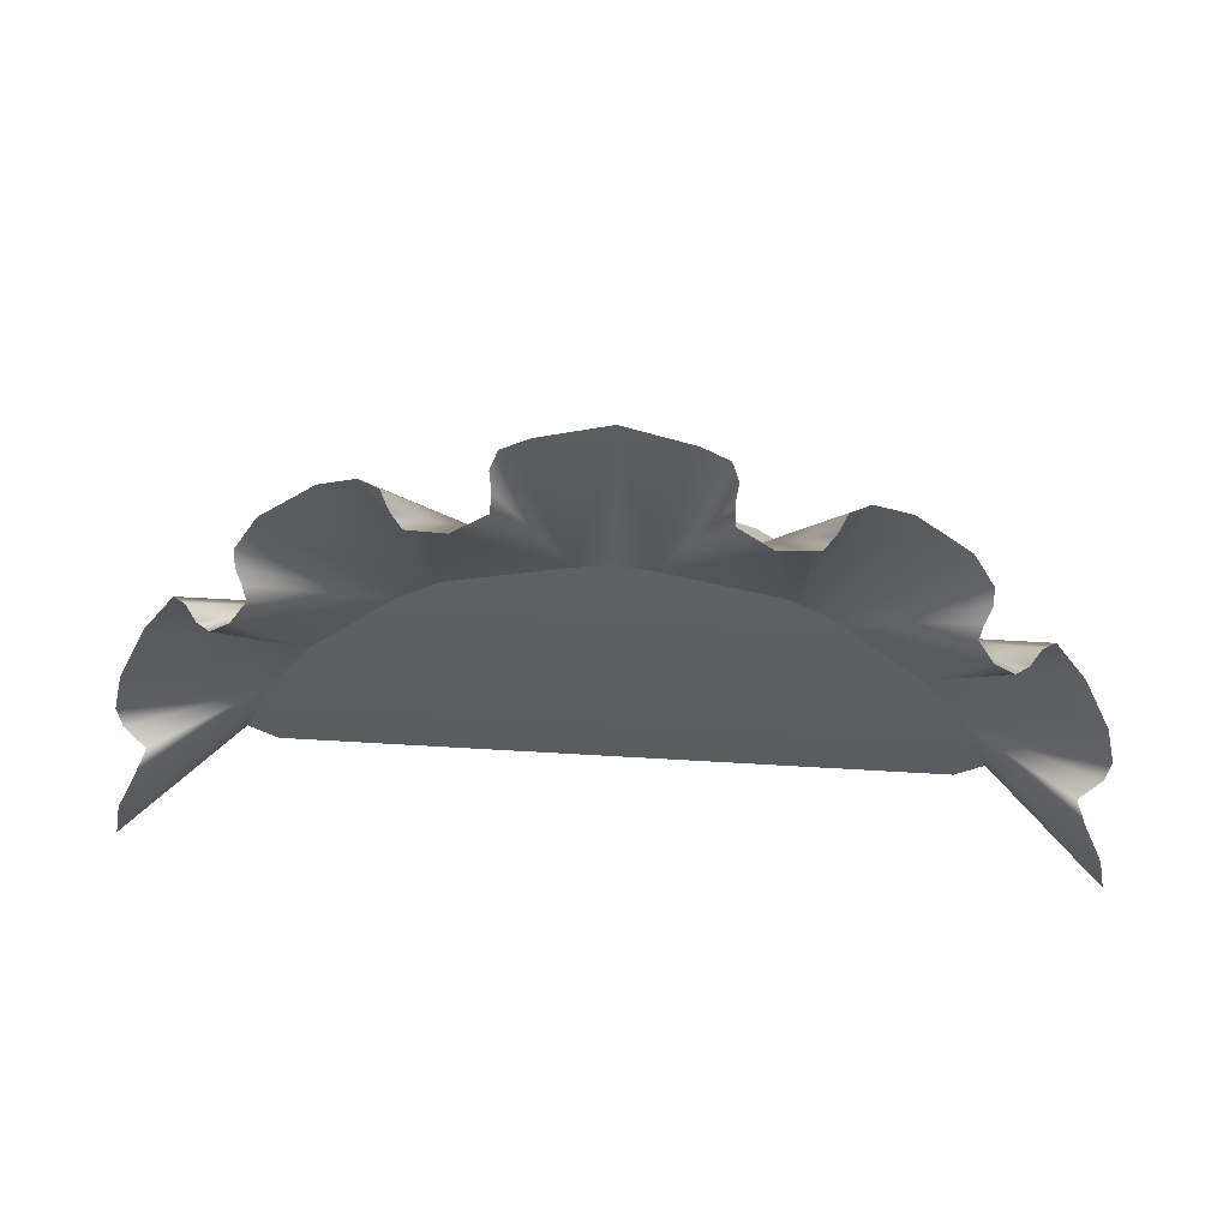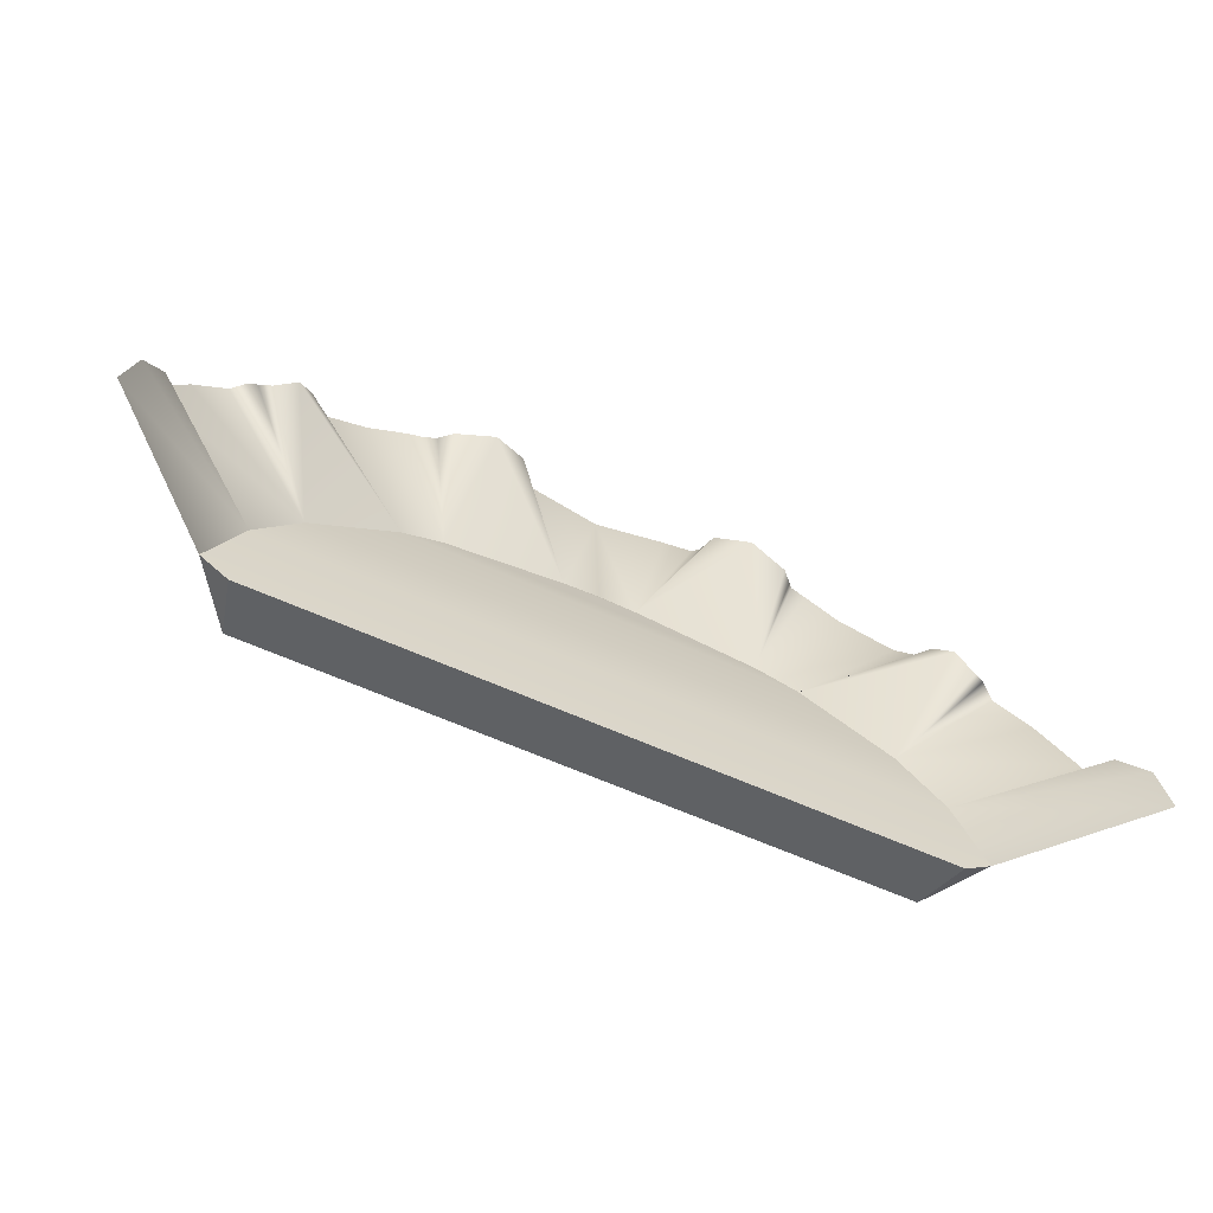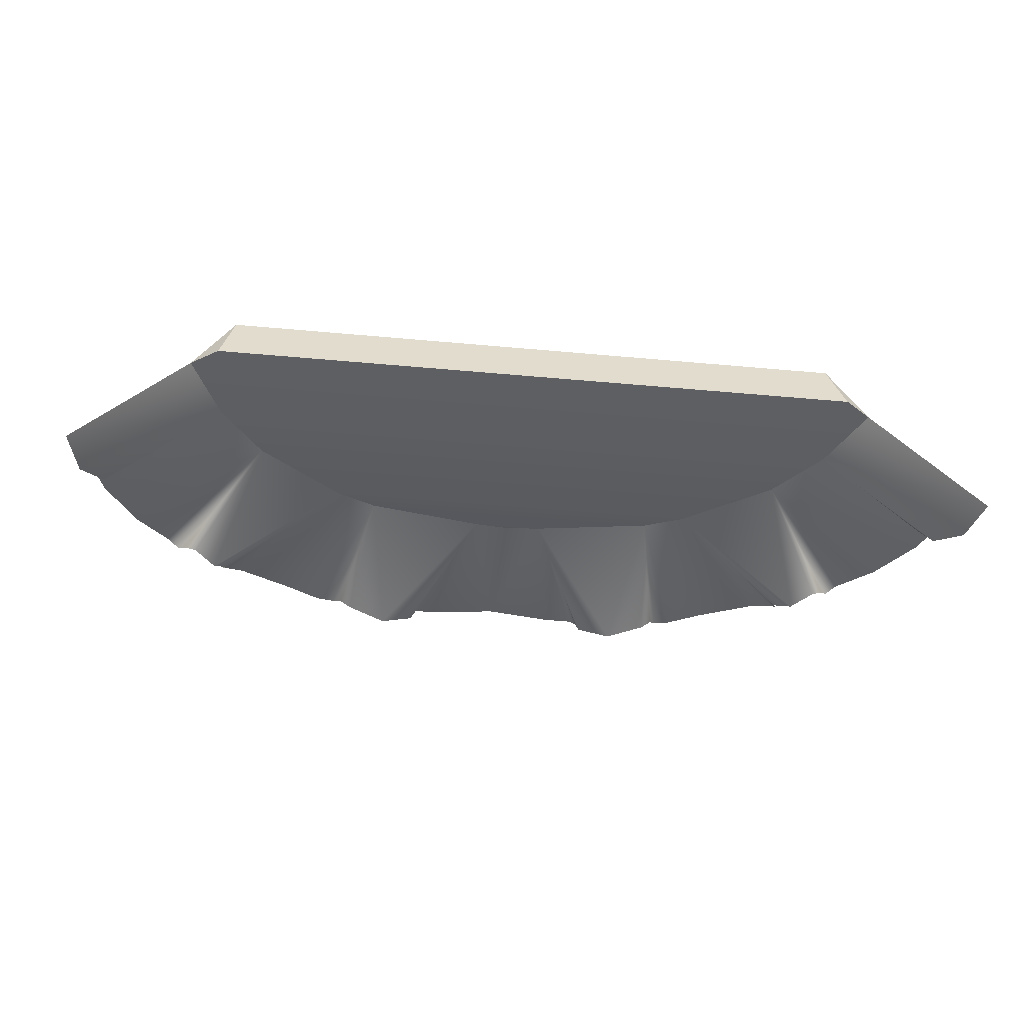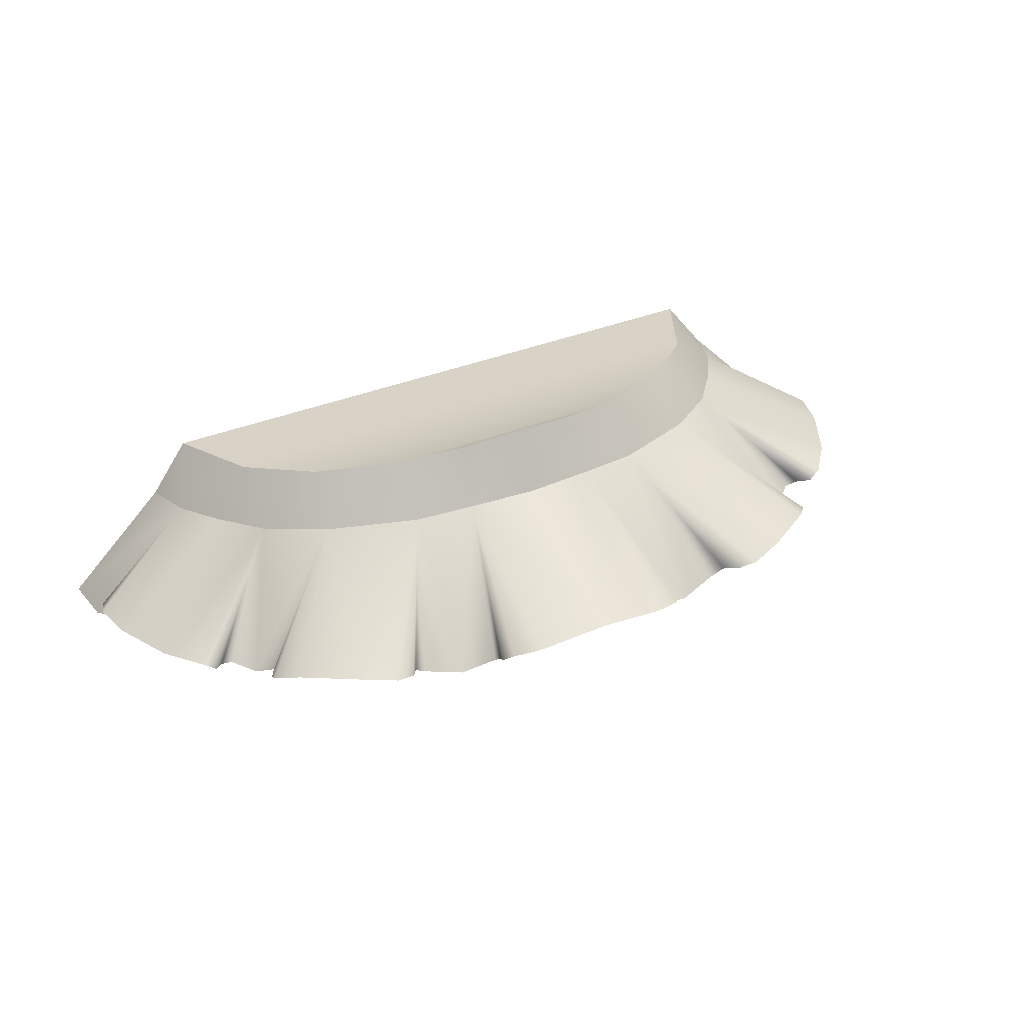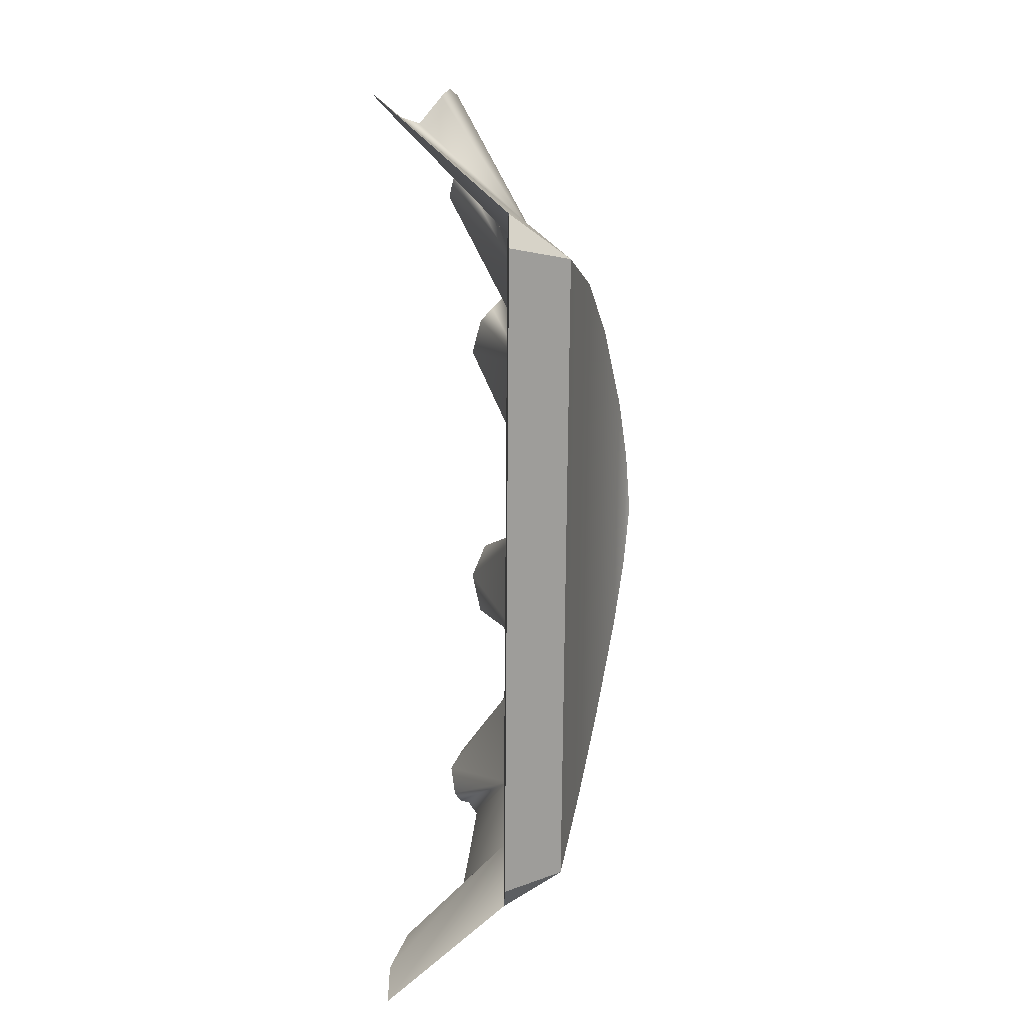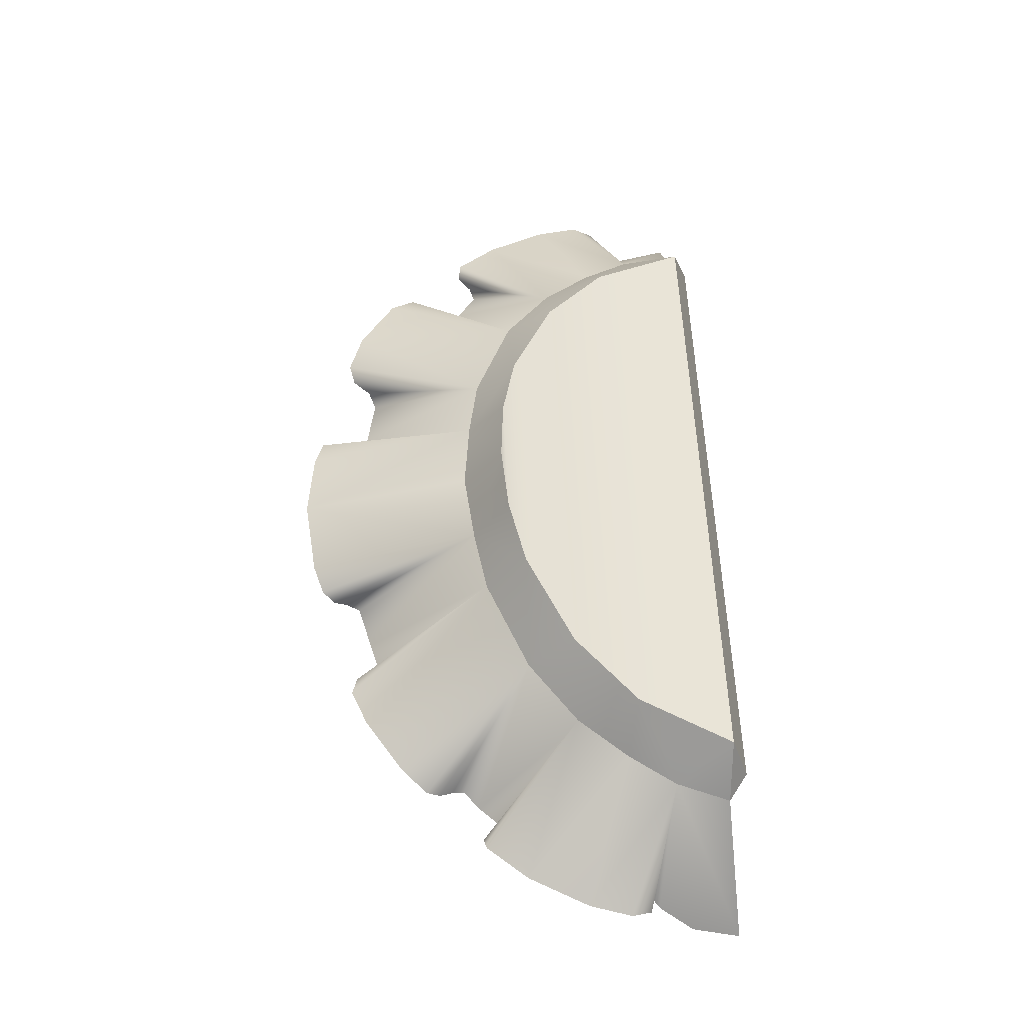
<metadata>
{"format":"obj","ext":"obj","renderer":"f3d","projection":"perspective","resolution":1024,"background":"white","views":[{"elev":54.4,"azim":-176.3,"up":"+Y"},{"elev":-63.2,"azim":155.7,"up":"+Y"},{"elev":-39.1,"azim":-6.7,"up":"+Z"},{"elev":41.5,"azim":155.2,"up":"+Z"},{"elev":-71.4,"azim":-90.4,"up":"+Y"},{"elev":59.5,"azim":-92.9,"up":"+Z"}]}
</metadata>
<code>
g all_mesh
v -0.12 0.1397 0.02599
v -0.1062 0.1388 0.04526
v -0.1106 0.1328 0.02616
v 0.1106 0.1328 0.02616
v 0.1062 0.1388 0.04526
v 0.12 0.1397 0.02599
v 0.01217 0.2256 0.03312
v 1.745e-18 0.2272 0.03356
v -0.01217 0.2256 0.03312
v 0.05257 0.217 0.03155
v -0.05257 0.217 0.03155
v 0.06631 0.2095 0.03018
v -0.06631 0.2095 0.03018
v 0.09516 0.1846 0.02712
v -0.09516 0.1846 0.02712
v 0.1096 0.1637 0.02565
v -0.1096 0.1637 0.02565
v -0.12 0.1397 0.02599
v 0.12 0.1397 0.02599
v -0.1106 0.1328 0.02616
v 0.1106 0.1328 0.02616
v -0.1062 0.1388 0.04526
v -0.12 0.1397 0.02599
v -0.1147 0.1581 0.03059
v -0.09167 0.1708 0.05255
v -0.1054 0.1744 0.03492
v -0.09256 0.1916 0.03914
v -0.07068 0.1919 0.05901
v -0.073 0.2078 0.04462
v -0.04161 0.2072 0.0654
v -0.04306 0.2214 0.04913
v -0.02275 0.2251 0.05112
v -0.0208 0.2123 0.06856
v 0 0.214 0.07035
v 0 0.2277 0.05224
v 0.02275 0.2251 0.05112
v 0.0208 0.2123 0.06856
v 0.04161 0.2072 0.0654
v 0.04306 0.2214 0.04913
v 0.073 0.2078 0.04462
v 0.07068 0.1919 0.05901
v 0.09256 0.1916 0.03914
v 0.09167 0.1708 0.05255
v 0.1054 0.1744 0.03492
v 0.1147 0.1581 0.03059
v 0.1062 0.1388 0.04526
v 0.12 0.1397 0.02599
v 0.0208 0.2123 0.06856
v -0.0208 0.2123 0.06856
v 0 0.214 0.07035
v 0.04161 0.2072 0.0654
v -0.04161 0.2072 0.0654
v -0.07068 0.1919 0.05901
v 0.07068 0.1919 0.05901
v -0.09167 0.1708 0.05255
v 0.09167 0.1708 0.05255
v -0.1062 0.1388 0.04526
v 0.1062 0.1388 0.04526
v 0.1062 0.1388 0.04526
v 0.1106 0.1328 0.02616
v -0.1106 0.1328 0.02616
v -0.1062 0.1388 0.04526
v -0.12 0.1397 0.02599
v -0.1096 0.1637 0.02565
v -0.156 0.1362 -0.01454
v -0.1526 0.1525 -0.01467
v -0.1461 0.1642 -0.008715
v -0.1435 0.1681 -0.002362
v -0.1518 0.1686 0.004549
v -0.1535 0.1756 0.006899
v -0.1498 0.1904 0.008989
v -0.09516 0.1846 0.02712
v -0.1398 0.2114 0.01229
v -0.129 0.2255 0.01498
v -0.1249 0.2265 0.01184
v -0.1217 0.2219 0.008668
v -0.1177 0.2204 0.006655
v -0.1105 0.2274 0.005133
v -0.06631 0.2095 0.03018
v -0.1055 0.2329 0.009276
v -0.1068 0.2369 0.01213
v -0.1087 0.2415 0.01497
v -0.1088 0.2459 0.01858
v -0.102 0.2542 0.02396
v -0.08411 0.2666 0.02693
v -0.05257 0.217 0.03155
v -0.07182 0.2716 0.0258
v -0.06551 0.27 0.02382
v -0.06259 0.2644 0.02002
v -0.05854 0.2624 0.01574
v -0.04529 0.2659 0.01255
v -0.01217 0.2256 0.03312
v -0.0341 0.2694 0.01743
v -0.03377 0.2735 0.02182
v -0.03466 0.2781 0.02591
v -0.03231 0.2819 0.03027
v -0.0232 0.285 0.03251
v 0 0.2874 0.03674
v 1.745e-18 0.2272 0.03356
v 0.01217 0.2256 0.03312
v 0.0232 0.285 0.03251
v 0.03231 0.2819 0.03027
v 0.03466 0.2781 0.02591
v 0.03377 0.2735 0.02182
v 0.0341 0.2694 0.01743
v 0.04529 0.2659 0.01255
v 0.05257 0.217 0.03155
v 0.05854 0.2624 0.01574
v 0.06259 0.2644 0.02002
v 0.06551 0.27 0.02382
v 0.07182 0.2716 0.0258
v 0.08411 0.2666 0.02693
v 0.06631 0.2095 0.03018
v 0.102 0.2542 0.02396
v 0.1088 0.2459 0.01858
v 0.1087 0.2415 0.01497
v 0.1068 0.2369 0.01213
v 0.1055 0.2329 0.009276
v 0.1105 0.2274 0.005133
v 0.09516 0.1846 0.02712
v 0.1177 0.2204 0.006655
v 0.1217 0.2219 0.008668
v 0.1249 0.2265 0.01184
v 0.129 0.2255 0.01498
v 0.1398 0.2114 0.01229
v 0.1498 0.1904 0.008989
v 0.1096 0.1637 0.02565
v 0.1535 0.1756 0.006899
v 0.1518 0.1686 0.004549
v 0.1435 0.1681 -0.002362
v 0.1461 0.1642 -0.008715
v 0.1526 0.1525 -0.01467
v 0.156 0.1362 -0.01454
v 0.12 0.1397 0.02599
v -0.12 0.1397 0.02599
v -0.156 0.1362 -0.01454
v -0.1147 0.1581 0.03059
v -0.1526 0.1525 -0.01467
v -0.1461 0.1642 -0.008715
v -0.1435 0.1681 -0.002362
v -0.1518 0.1686 0.004549
v -0.1535 0.1756 0.006899
v -0.1498 0.1904 0.008989
v -0.1054 0.1744 0.03492
v -0.1398 0.2114 0.01229
v -0.09256 0.1916 0.03914
v -0.129 0.2255 0.01498
v -0.1249 0.2265 0.01184
v -0.1217 0.2219 0.008668
v -0.1177 0.2204 0.006655
v -0.1105 0.2274 0.005133
v -0.073 0.2078 0.04462
v -0.1055 0.2329 0.009276
v -0.1068 0.2369 0.01213
v -0.1087 0.2415 0.01497
v -0.1088 0.2459 0.01858
v -0.102 0.2542 0.02396
v -0.08411 0.2666 0.02693
v -0.04306 0.2214 0.04913
v -0.07182 0.2716 0.0258
v -0.06551 0.27 0.02382
v -0.06259 0.2644 0.02002
v -0.05854 0.2624 0.01574
v -0.04529 0.2659 0.01255
v -0.02275 0.2251 0.05112
v -0.0341 0.2694 0.01743
v -0.03377 0.2735 0.02182
v -0.03466 0.2781 0.02591
v -0.03231 0.2819 0.03027
v -0.0232 0.285 0.03251
v 0 0.2874 0.03674
v 0 0.2277 0.05224
v 0.02275 0.2251 0.05112
v 0.0232 0.285 0.03251
v 0.03231 0.2819 0.03027
v 0.03466 0.2781 0.02591
v 0.03377 0.2735 0.02182
v 0.0341 0.2694 0.01743
v 0.04529 0.2659 0.01255
v 0.04306 0.2214 0.04913
v 0.05854 0.2624 0.01574
v 0.06259 0.2644 0.02002
v 0.06551 0.27 0.02382
v 0.07182 0.2716 0.0258
v 0.08411 0.2666 0.02693
v 0.073 0.2078 0.04462
v 0.102 0.2542 0.02396
v 0.1088 0.2459 0.01858
v 0.1087 0.2415 0.01497
v 0.1068 0.2369 0.01213
v 0.1055 0.2329 0.009276
v 0.1105 0.2274 0.005133
v 0.09256 0.1916 0.03914
v 0.1177 0.2204 0.006655
v 0.1217 0.2219 0.008668
v 0.1249 0.2265 0.01184
v 0.129 0.2255 0.01498
v 0.1398 0.2114 0.01229
v 0.1054 0.1744 0.03492
v 0.1498 0.1904 0.008989
v 0.1147 0.1581 0.03059
v 0.1535 0.1756 0.006899
v 0.1518 0.1686 0.004549
v 0.1435 0.1681 -0.002362
v 0.1461 0.1642 -0.008715
v 0.1526 0.1525 -0.01467
v 0.156 0.1362 -0.01454
v 0.12 0.1397 0.02599
g all_mesh_0
f 3 2 1
f 6 5 4
f 9 8 7
f 7 10 9
f 10 11 9
f 10 12 11
f 12 13 11
f 12 14 13
f 14 15 13
f 14 16 15
f 16 17 15
f 18 17 16
f 19 18 16
f 20 18 19
f 21 20 19
f 24 23 22
f 24 22 25
f 25 26 24
f 25 27 26
f 28 27 25
f 28 29 27
f 30 29 28
f 31 29 30
f 32 31 30
f 32 30 33
f 32 33 34
f 35 32 34
f 36 35 34
f 36 34 37
f 36 37 38
f 36 38 39
f 38 40 39
f 41 40 38
f 42 40 41
f 42 41 43
f 44 42 43
f 45 44 43
f 45 43 46
f 45 46 47
f 50 49 48
f 51 48 49
f 52 51 49
f 52 53 51
f 53 54 51
f 53 55 54
f 55 56 54
f 55 57 56
f 57 58 56
f 61 60 59
f 62 61 59
f 65 64 63
f 66 64 65
f 64 66 67
f 64 67 68
f 64 68 69
f 70 64 69
f 70 71 64
f 72 64 71
f 71 73 72
f 73 74 72
f 74 75 72
f 75 76 72
f 76 77 72
f 77 78 72
f 72 78 79
f 78 80 79
f 79 80 81
f 79 81 82
f 83 79 82
f 83 84 79
f 84 85 79
f 79 85 86
f 87 86 85
f 87 88 86
f 89 86 88
f 89 90 86
f 90 91 86
f 86 91 92
f 92 91 93
f 94 92 93
f 94 95 92
f 95 96 92
f 96 97 92
f 97 98 92
f 92 98 99
f 99 98 100
f 100 98 101
f 100 101 102
f 100 102 103
f 103 104 100
f 104 105 100
f 105 106 100
f 100 106 107
f 107 106 108
f 109 107 108
f 109 110 107
f 111 107 110
f 111 112 107
f 107 112 113
f 113 112 114
f 113 114 115
f 113 115 116
f 117 113 116
f 117 118 113
f 118 119 113
f 119 120 113
f 121 120 119
f 122 120 121
f 122 123 120
f 124 120 123
f 124 125 120
f 126 120 125
f 120 126 127
f 127 126 128
f 127 128 129
f 130 127 129
f 130 131 127
f 131 132 127
f 133 127 132
f 134 127 133
f 137 136 135
f 137 138 136
f 139 138 137
f 139 137 140
f 140 137 141
f 137 142 141
f 137 143 142
f 137 144 143
f 145 143 144
f 144 146 145
f 147 145 146
f 148 147 146
f 149 148 146
f 150 149 146
f 151 150 146
f 151 146 152
f 153 151 152
f 154 153 152
f 154 152 155
f 152 156 155
f 152 157 156
f 158 157 152
f 158 152 159
f 159 160 158
f 159 161 160
f 159 162 161
f 159 163 162
f 164 163 159
f 164 159 165
f 166 164 165
f 165 167 166
f 165 168 167
f 169 168 165
f 170 169 165
f 171 170 165
f 171 165 172
f 171 172 173
f 171 173 174
f 175 174 173
f 175 173 176
f 177 176 173
f 178 177 173
f 179 178 173
f 179 173 180
f 179 180 181
f 180 182 181
f 180 183 182
f 180 184 183
f 180 185 184
f 185 180 186
f 185 186 187
f 188 187 186
f 188 186 189
f 186 190 189
f 186 191 190
f 192 191 186
f 193 192 186
f 193 194 192
f 193 195 194
f 193 196 195
f 193 197 196
f 193 198 197
f 198 193 199
f 199 200 198
f 200 199 201
f 202 200 201
f 202 201 203
f 201 204 203
f 205 204 201
f 206 205 201
f 201 207 206
f 201 208 207

</code>
